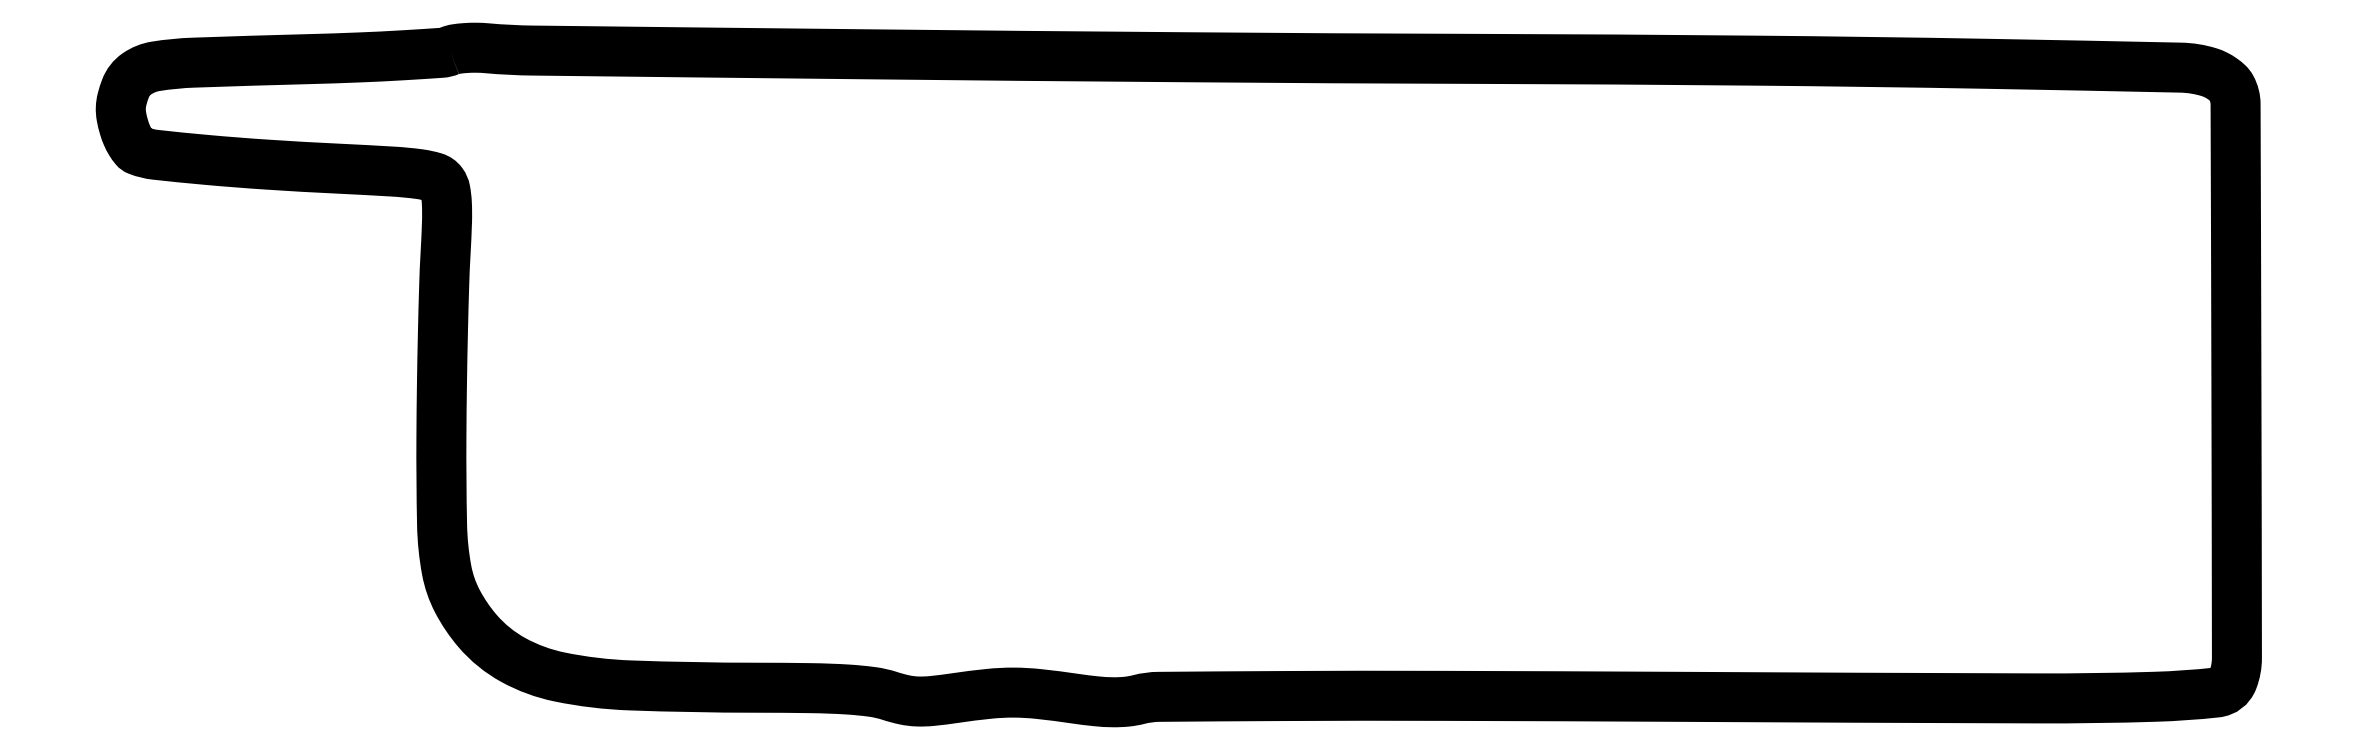
<metadata>
{"format":"dxf","ext":"dxf","renderer":"ezdxf+matplotlib","layout":"modelspace","background":"white","min_lineweight":24,"dpi":150}
</metadata>
<code>
0
SECTION
2
ENTITIES
0
POLYLINE
8
0
66
1
70
1
0
VERTEX
8
0
10
64.27
20
127
42
-0.08288
0
VERTEX
8
0
10
62.6
20
126.6
42
-0.002379
0
VERTEX
8
0
10
55.27
20
126.2
42
-0.004756
0
VERTEX
8
0
10
46.61
20
125.7
42
-0.003248
0
VERTEX
8
0
10
36.77
20
125.4
42
0.001863
0
VERTEX
8
0
10
14.41
20
124.7
42
0.031
0
VERTEX
8
0
10
7.012
20
124
42
0.1126
0
VERTEX
8
0
10
3.338
20
122.5
42
0.1512
0
VERTEX
8
0
10
1.141
20
119.7
42
0.02698
0
VERTEX
8
0
10
0.4719
20
117.6
42
0.05484
0
VERTEX
8
0
10
0.221
20
115.9
42
0.0549
0
VERTEX
8
0
10
0.3467
20
114.2
42
0.02709
0
VERTEX
8
0
10
0.8608
20
112.1
42
0.03031
0
VERTEX
8
0
10
1.42
20
110.5
42
0.03412
0
VERTEX
8
0
10
2.141
20
109.2
42
0.03642
0
VERTEX
8
0
10
2.908
20
108.1
42
0.1282
0
VERTEX
8
0
10
3.592
20
107.6
42
0.06441
0
VERTEX
8
0
10
7.038
20
106.8
42
0.004679
0
VERTEX
8
0
10
16.79
20
105.8
42
0.006298
0
VERTEX
8
0
10
28.74
20
104.9
42
0.004202
0
VERTEX
8
0
10
42.45
20
104.1
42
-0.002564
0
VERTEX
8
0
10
53.25
20
103.5
42
-0.01898
0
VERTEX
8
0
10
58.38
20
103
42
-0.04018
0
VERTEX
8
0
10
61.29
20
102.4
42
-0.1614
0
VERTEX
8
0
10
62.76
20
101.3
42
-0.1135
0
VERTEX
8
0
10
63.4
20
99.85
42
-0.0336
0
VERTEX
8
0
10
63.69
20
97.38
42
-0.02097
0
VERTEX
8
0
10
63.72
20
93.62
42
-0.005281
0
VERTEX
8
0
10
63.44
20
87.5
42
0.006302
0
VERTEX
8
0
10
63.17
20
81.32
42
0.002014
0
VERTEX
8
0
10
62.92
20
72.12
42
0.002009
0
VERTEX
8
0
10
62.73
20
61.88
42
0.002243
0
VERTEX
8
0
10
62.63
20
52
42
0.006486
0
VERTEX
8
0
10
62.76
20
34.7
42
0.04069
0
VERTEX
8
0
10
63.66
20
25.91
42
0.07469
0
VERTEX
8
0
10
65.73
20
19.89
42
0.05676
0
VERTEX
8
0
10
69.65
20
14.1
42
0.09055
0
VERTEX
8
0
10
76.63
20
8.424
42
0.07513
0
VERTEX
8
0
10
85.64
20
5.119
42
0.04152
0
VERTEX
8
0
10
99.42
20
3.476
42
0.008621
0
VERTEX
8
0
10
123.8
20
3.026
42
-0.003253
0
VERTEX
8
0
10
134.7
20
2.941
42
-0.01174
0
VERTEX
8
0
10
141.7
20
2.679
42
-0.01812
0
VERTEX
8
0
10
146.5
20
2.209
42
-0.04565
0
VERTEX
8
0
10
149.9
20
1.425
42
0.02676
0
VERTEX
8
0
10
152.8
20
0.6523
42
0.04406
0
VERTEX
8
0
10
155.3
20
0.3485
42
0.03438
0
VERTEX
8
0
10
158.2
20
0.4527
42
0.01033
0
VERTEX
8
0
10
162.6
20
1.007
42
-0.01049
0
VERTEX
8
0
10
169.2
20
1.836
42
-0.02703
0
VERTEX
8
0
10
174
20
2.075
42
-0.02608
0
VERTEX
8
0
10
178.9
20
1.799
42
-0.009193
0
VERTEX
8
0
10
185.9
20
0.9082
42
0.01058
0
VERTEX
8
0
10
190.1
20
0.3874
42
0.02228
0
VERTEX
8
0
10
193.4
20
0.1967
42
0.02817
0
VERTEX
8
0
10
196
20
0.3109
42
0.03879
0
VERTEX
8
0
10
198.4
20
0.7348
42
-0.06145
0
VERTEX
8
0
10
202.3
20
1.249
42
-0.000869
0
VERTEX
8
0
10
226
20
1.406
42
-0.001925
0
VERTEX
8
0
10
257.5
20
1.439
42
-0.000641
0
VERTEX
8
0
10
303.7
20
1.251
42
0.000506
0
VERTEX
8
0
10
373.2
20
0.9489
42
0.008524
0
VERTEX
8
0
10
396.2
20
1.264
42
0.01921
0
VERTEX
8
0
10
408.2
20
2.093
42
0.2813
0
VERTEX
8
0
10
411.4
20
4.565
42
0.09218
0
VERTEX
8
0
10
412.2
20
8.823
42
0.000304
0
VERTEX
8
0
10
412.1
20
62.49
42
0.000234
0
VERTEX
8
0
10
411.9
20
116.6
42
0.1226
0
VERTEX
8
0
10
411.1
20
119.8
42
0.08017
0
VERTEX
8
0
10
410.5
20
120.7
42
0.03735
0
VERTEX
8
0
10
409.4
20
121.5
42
0.03576
0
VERTEX
8
0
10
408.1
20
122.3
42
0.04164
0
VERTEX
8
0
10
406.8
20
122.8
42
0.06994
0
VERTEX
8
0
10
401.3
20
123.7
42
0.000764
0
VERTEX
8
0
10
363.3
20
124.5
42
0.002307
0
VERTEX
8
0
10
318.4
20
125.1
42
0.001341
0
VERTEX
8
0
10
264.5
20
125.4
42
-0.00104
0
VERTEX
8
0
10
207.5
20
125.8
42
-0.00074
0
VERTEX
8
0
10
143.6
20
126.4
42
-0.000202
0
VERTEX
8
0
10
80.54
20
127.1
42
-0.0193
0
VERTEX
8
0
10
71.5
20
127.5
42
0.02009
0
VERTEX
8
0
10
69.42
20
127.6
42
0.01926
0
VERTEX
8
0
10
67.31
20
127.6
42
0.01961
0
VERTEX
8
0
10
65.46
20
127.4
42
0.06311
0
SEQEND
0
ENDSEC
0
EOF

</code>
